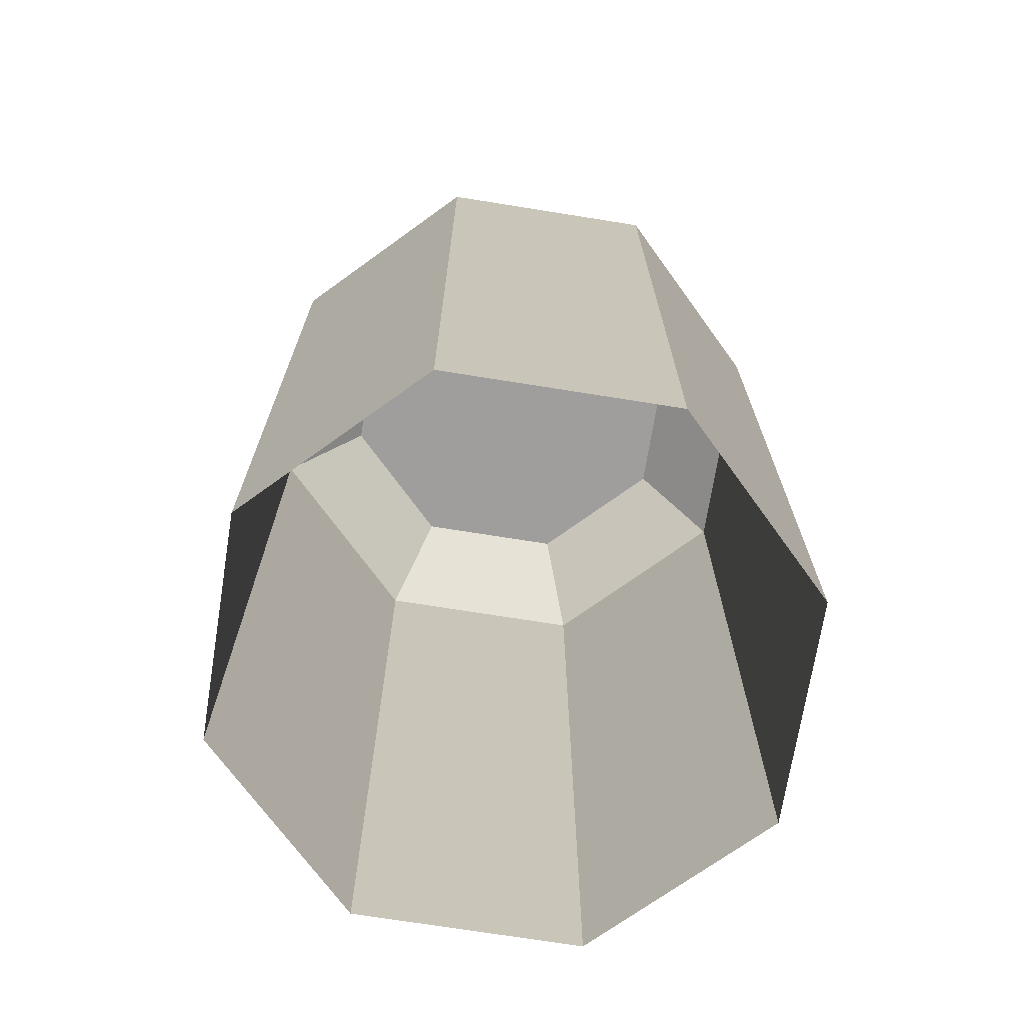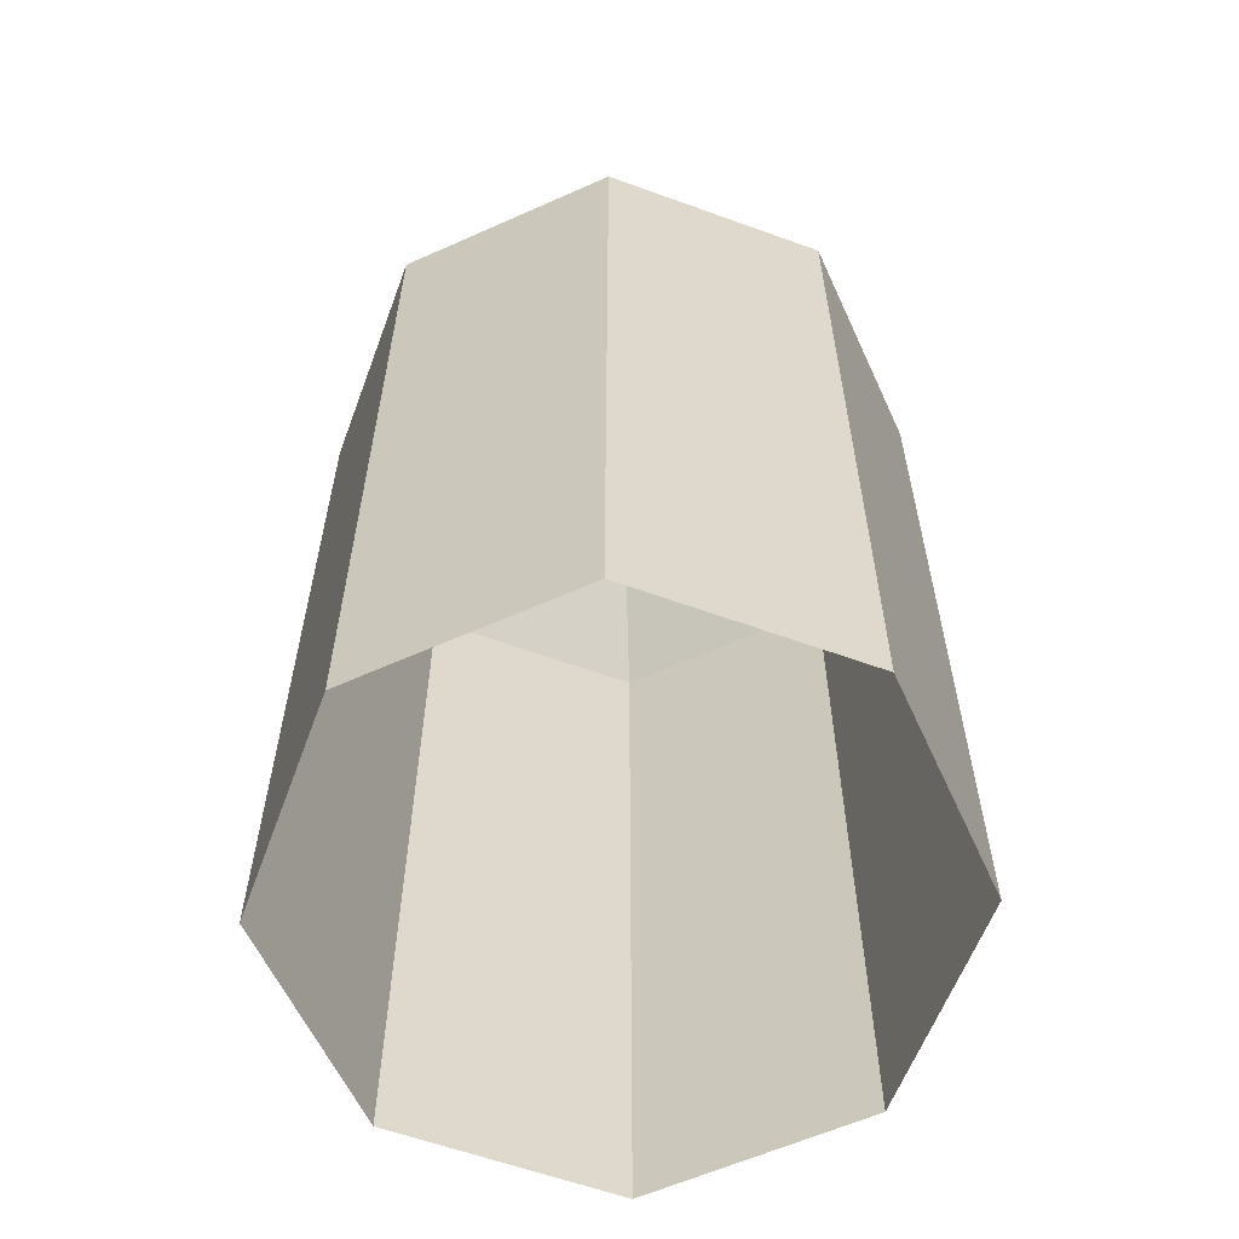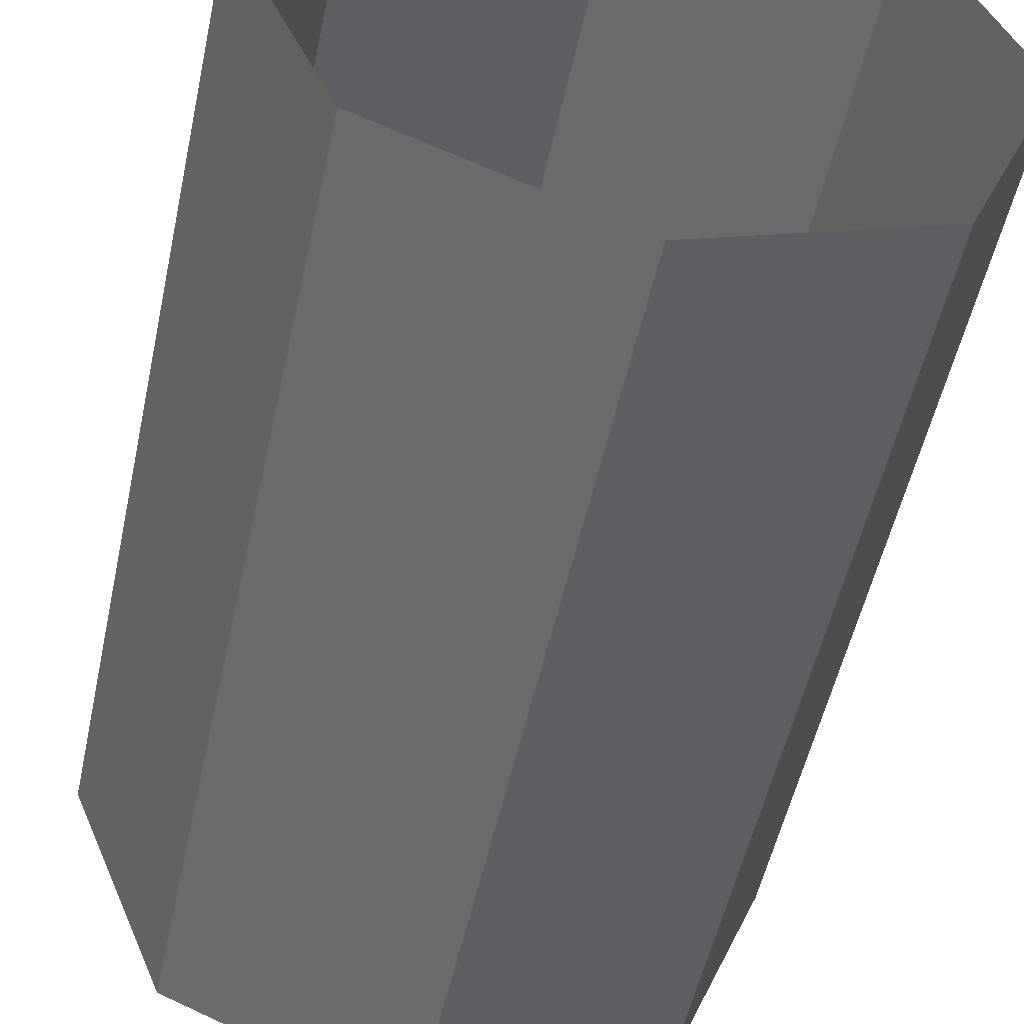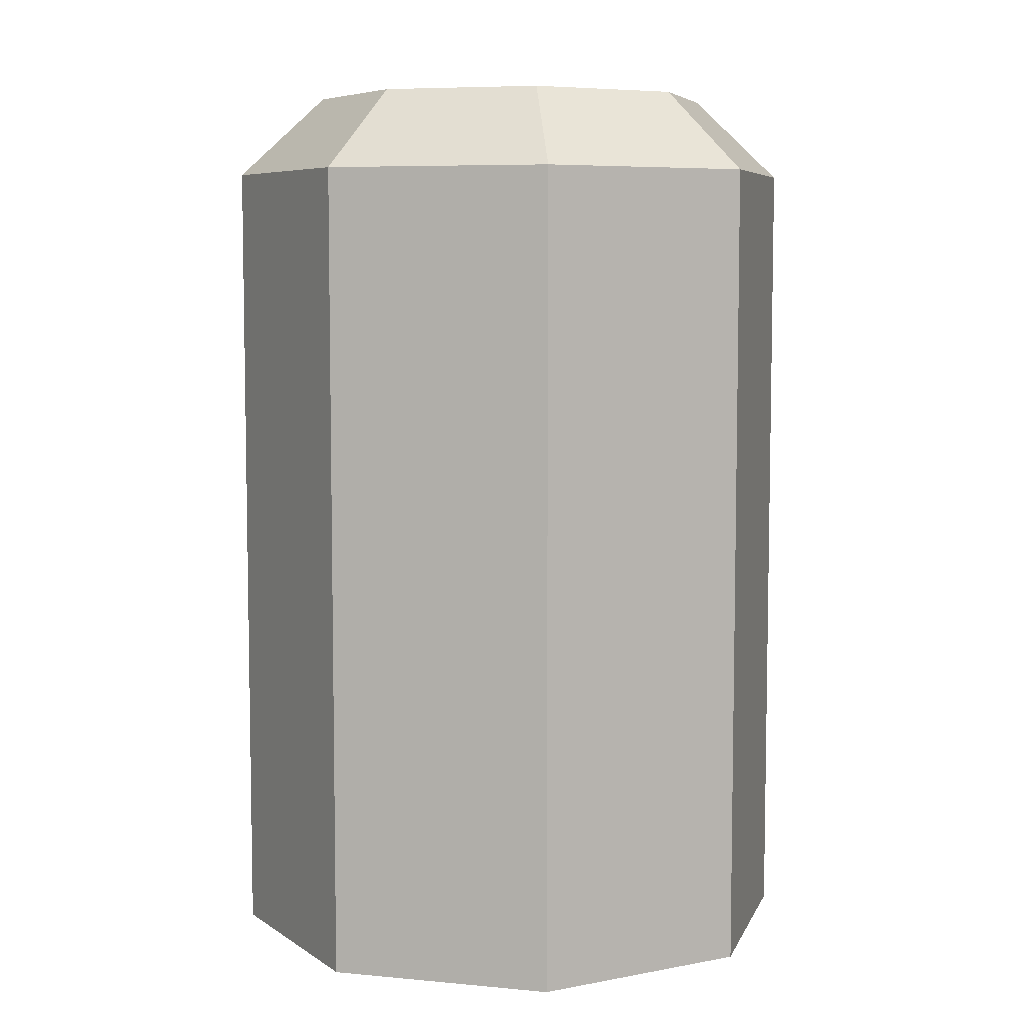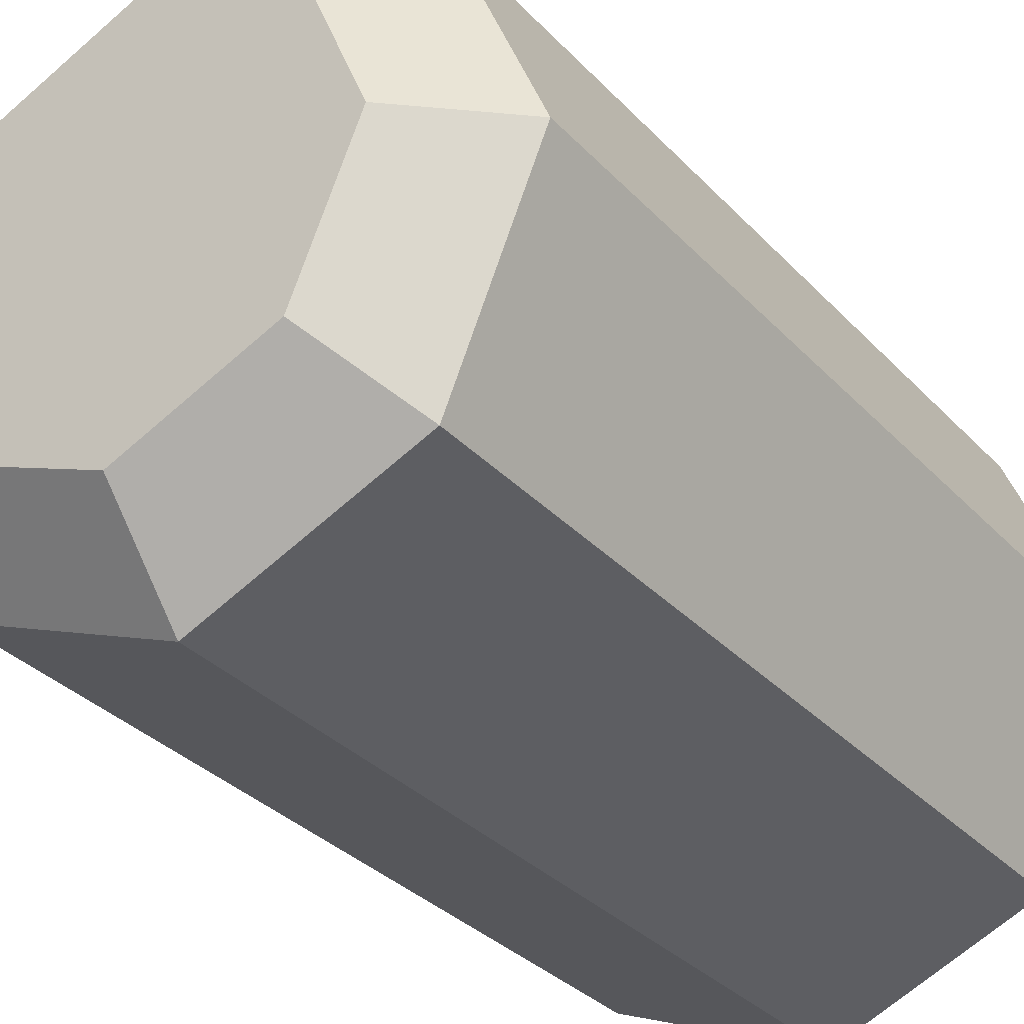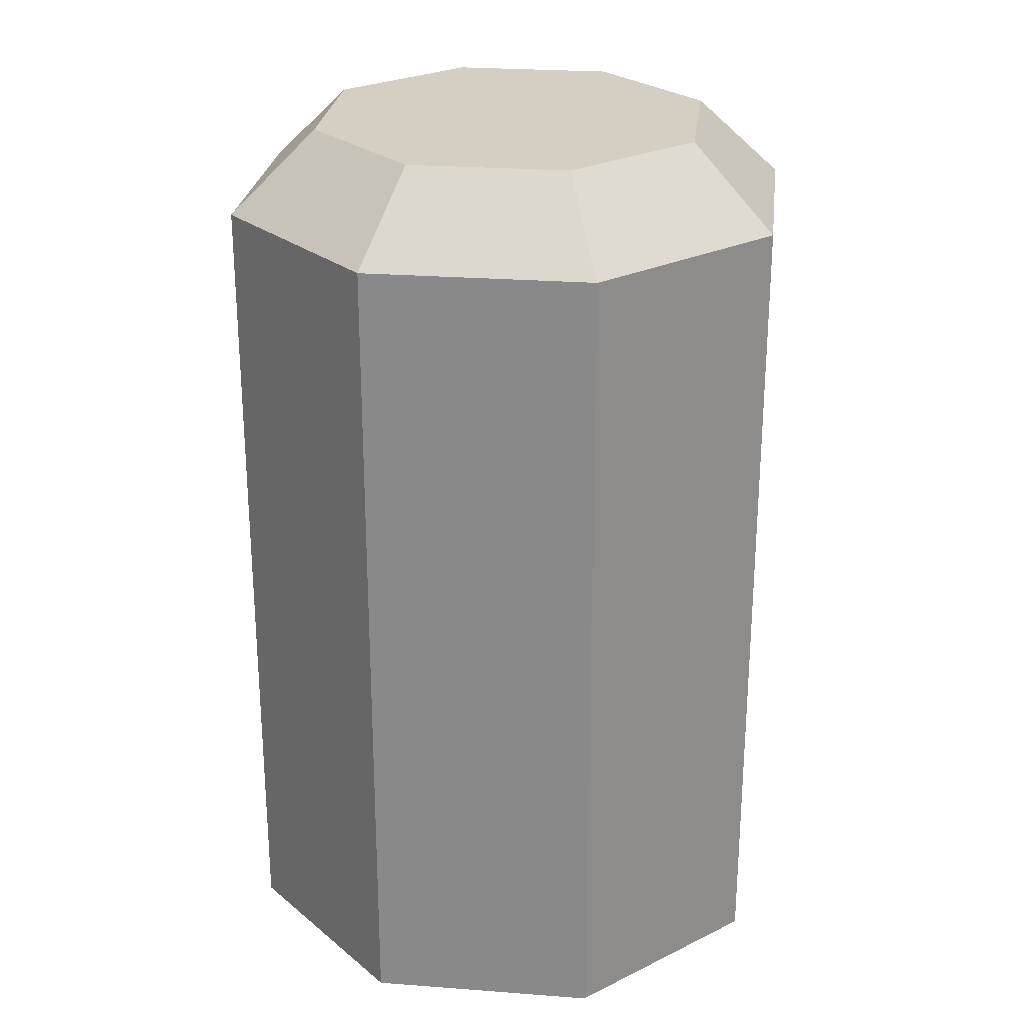
<metadata>
{"format":"obj","ext":"obj","renderer":"f3d","projection":"perspective","resolution":1024,"background":"white","views":[{"elev":-71.1,"azim":-121.6,"up":"+Y"},{"elev":-60.1,"azim":-42.9,"up":"+Y"},{"elev":-51.9,"azim":-12.0,"up":"+Z"},{"elev":6.7,"azim":128.2,"up":"+Y"},{"elev":-32.8,"azim":-144.6,"up":"+Z"},{"elev":25.7,"azim":-60.6,"up":"+Y"}]}
</metadata>
<code>
g collisionMesh_sideWalls_29
v 23.31 -31.43 -108.5
v 23.74 -31.43 -107.5
v 23.3 -31.02 -107.5
v 23 -31.02 -108.2
v 23 -31.02 -108.2
v 22.26 -31.02 -108.5
v 22.26 -31.43 -109
v 23.31 -31.43 -108.5
v 22.26 -31.02 -108.5
v 21.53 -31.02 -108.2
v 21.22 -31.43 -108.5
v 22.26 -31.43 -109
v 21.53 -31.02 -108.2
v 21.23 -31.02 -107.5
v 20.78 -31.43 -107.5
v 21.22 -31.43 -108.5
v 21.23 -31.02 -107.5
v 21.53 -31.02 -106.8
v 21.22 -31.43 -106.5
v 20.78 -31.43 -107.5
v 21.53 -31.02 -106.8
v 22.26 -31.02 -106.5
v 22.26 -31.43 -106
v 21.22 -31.43 -106.5
v 22.26 -31.02 -106.5
v 23 -31.02 -106.8
v 23.31 -31.43 -106.5
v 22.26 -31.43 -106
v 23 -31.02 -106.8
v 23.3 -31.02 -107.5
v 23.74 -31.43 -107.5
v 23.31 -31.43 -106.5
v 23.31 -35.57 -108.5
v 23.31 -31.43 -108.5
v 22.26 -31.43 -109
v 22.26 -35.57 -109
v 22.26 -35.57 -109
v 22.26 -31.43 -109
v 21.22 -31.43 -108.5
v 21.22 -35.57 -108.5
v 21.22 -35.57 -108.5
v 21.22 -31.43 -108.5
v 20.78 -31.43 -107.5
v 20.78 -35.57 -107.5
v 20.78 -35.57 -107.5
v 20.78 -31.43 -107.5
v 21.22 -31.43 -106.5
v 21.22 -35.57 -106.5
v 21.22 -35.57 -106.5
v 21.22 -31.43 -106.5
v 22.26 -31.43 -106
v 22.26 -35.57 -106
v 22.26 -35.57 -106
v 22.26 -31.43 -106
v 23.31 -31.43 -106.5
v 23.31 -35.57 -106.5
v 23.31 -35.57 -106.5
v 23.31 -31.43 -106.5
v 23.74 -31.43 -107.5
v 23.74 -35.57 -107.5
v 23.74 -35.57 -107.5
v 23.74 -31.43 -107.5
v 23.31 -31.43 -108.5
v 23.31 -35.57 -108.5
v 23 -31.02 -108.2
v 22.26 -31.02 -107.5
v 22.26 -31.02 -108.5
v 23.3 -31.02 -107.5
v 21.53 -31.02 -108.2
v 23 -31.02 -106.8
v 21.23 -31.02 -107.5
v 22.26 -31.02 -106.5
v 21.53 -31.02 -106.8
g collisionMesh_sideWalls_29_0
f 3 2 1
f 4 3 1
f 7 6 5
f 8 7 5
f 11 10 9
f 12 11 9
f 15 14 13
f 16 15 13
f 19 18 17
f 20 19 17
f 23 22 21
f 24 23 21
f 27 26 25
f 28 27 25
f 31 30 29
f 32 31 29
f 35 34 33
f 36 35 33
f 39 38 37
f 40 39 37
f 43 42 41
f 44 43 41
f 47 46 45
f 48 47 45
f 51 50 49
f 52 51 49
f 55 54 53
f 56 55 53
f 59 58 57
f 60 59 57
f 63 62 61
f 64 63 61
f 67 66 65
f 65 66 68
f 69 66 67
f 68 66 70
f 71 66 69
f 70 66 72
f 73 66 71
f 72 66 73

</code>
